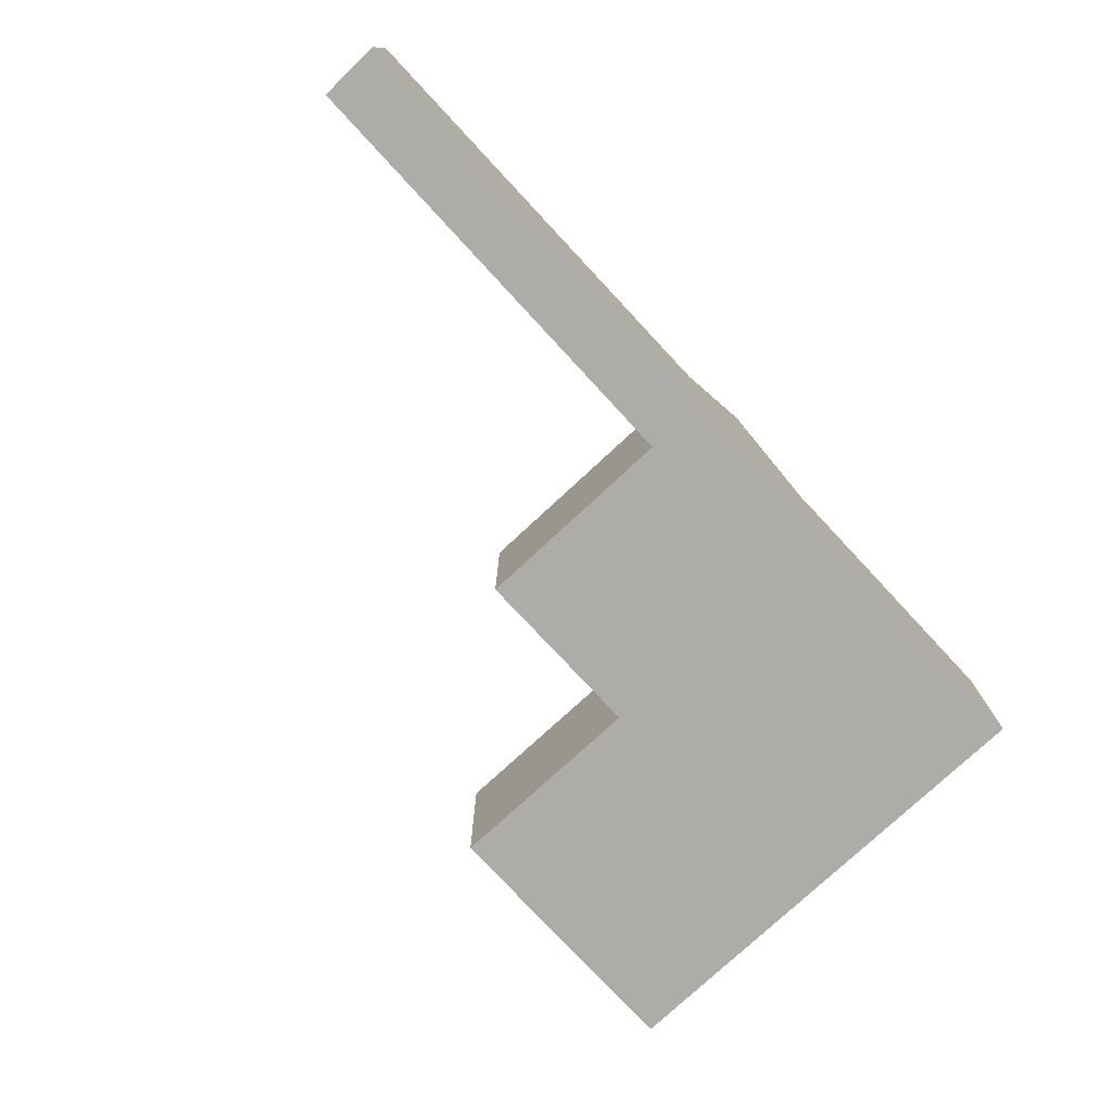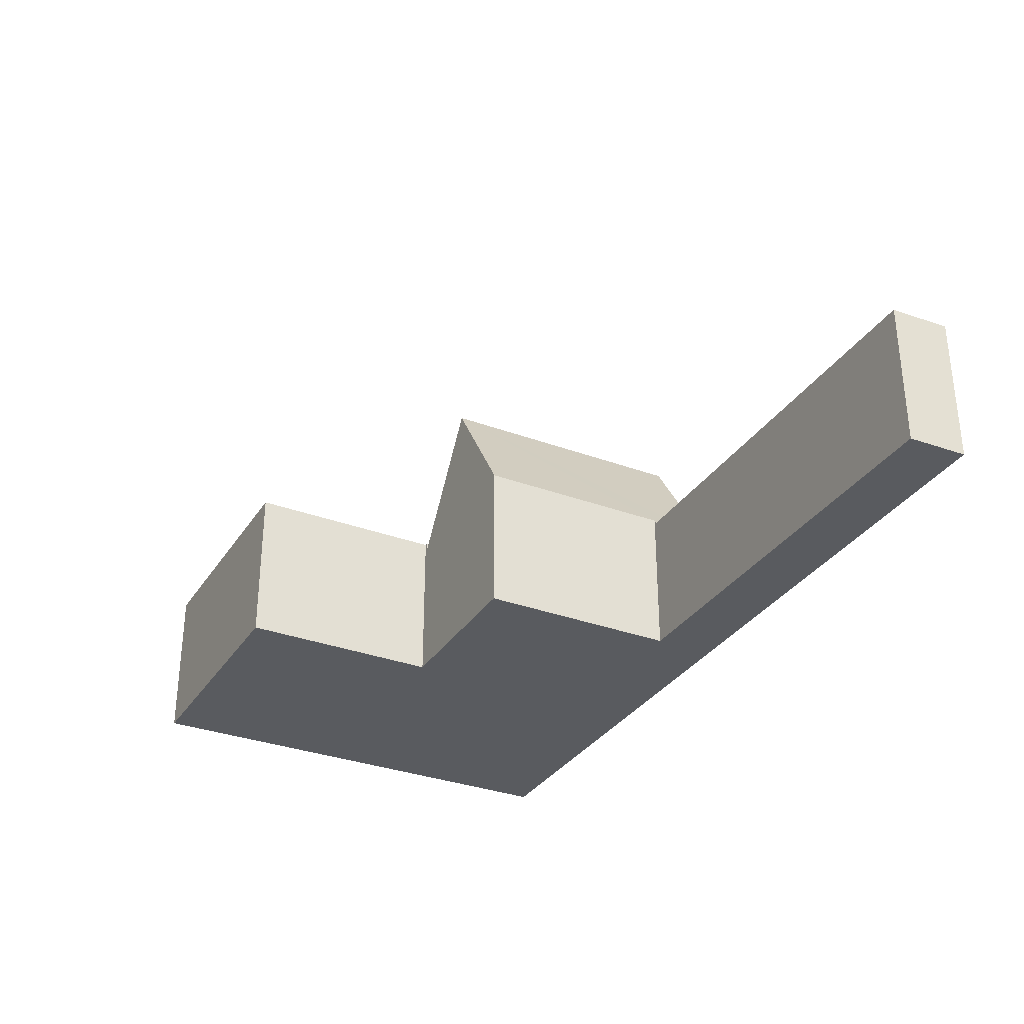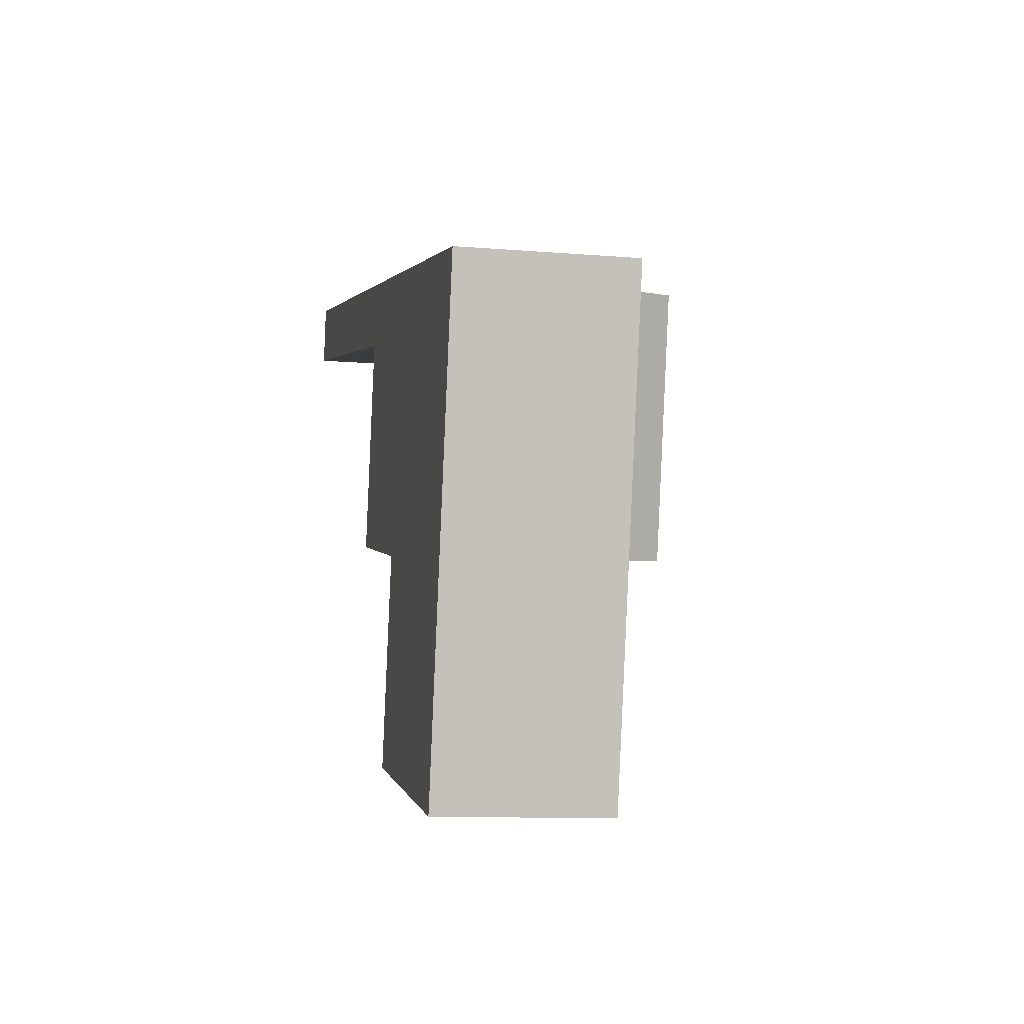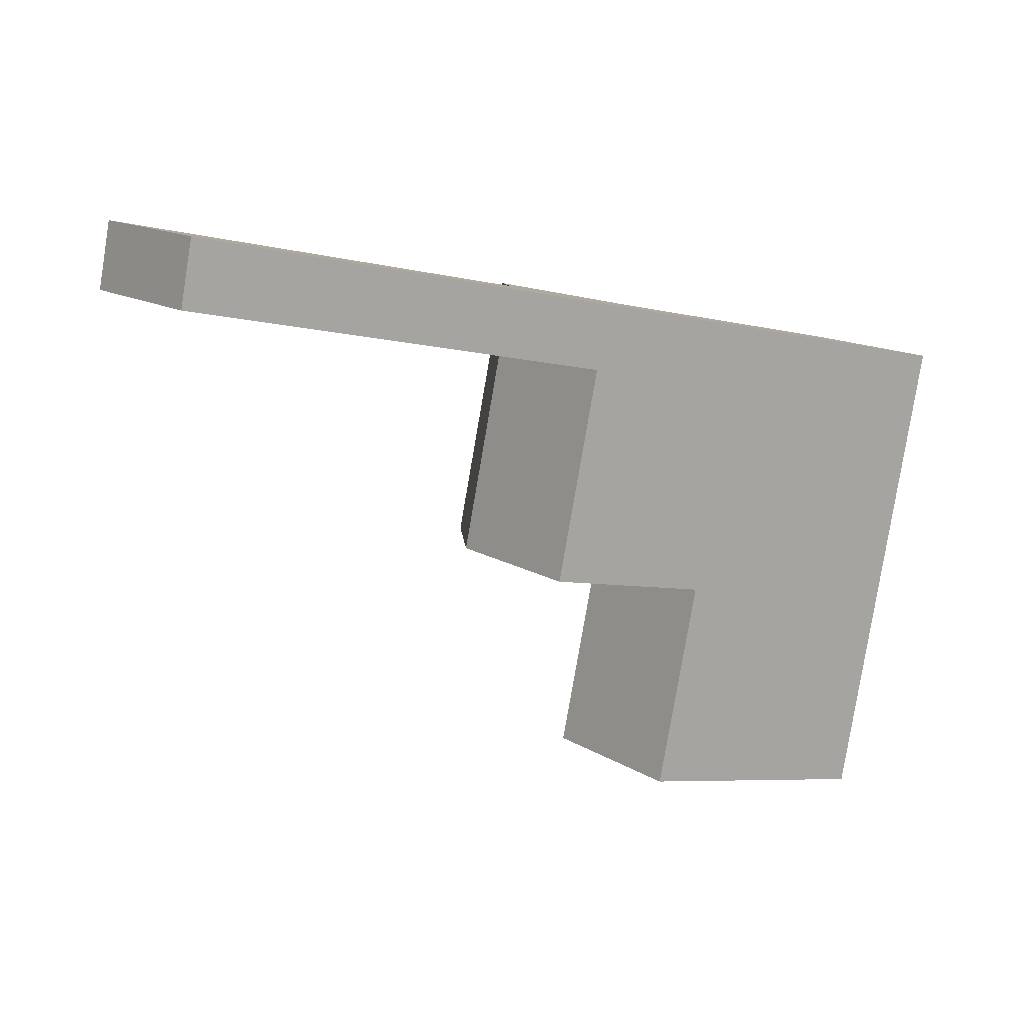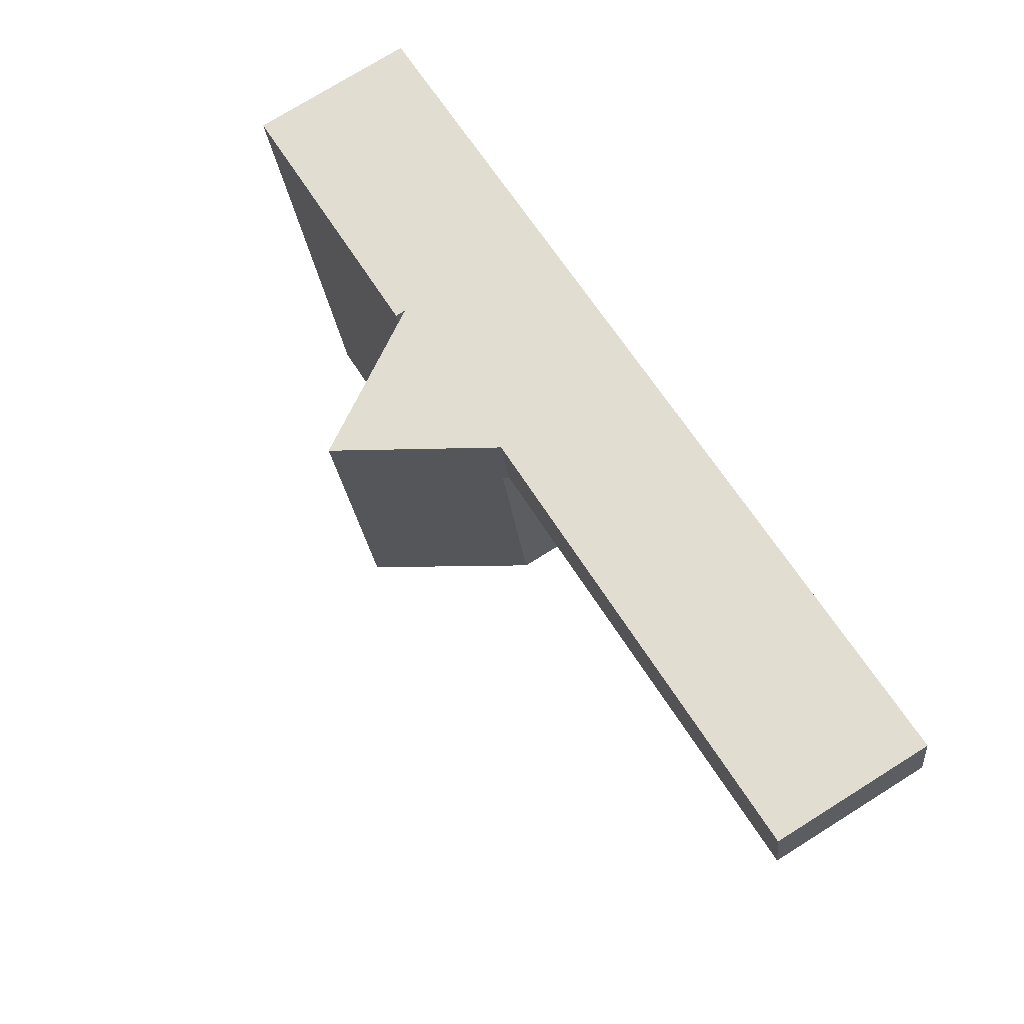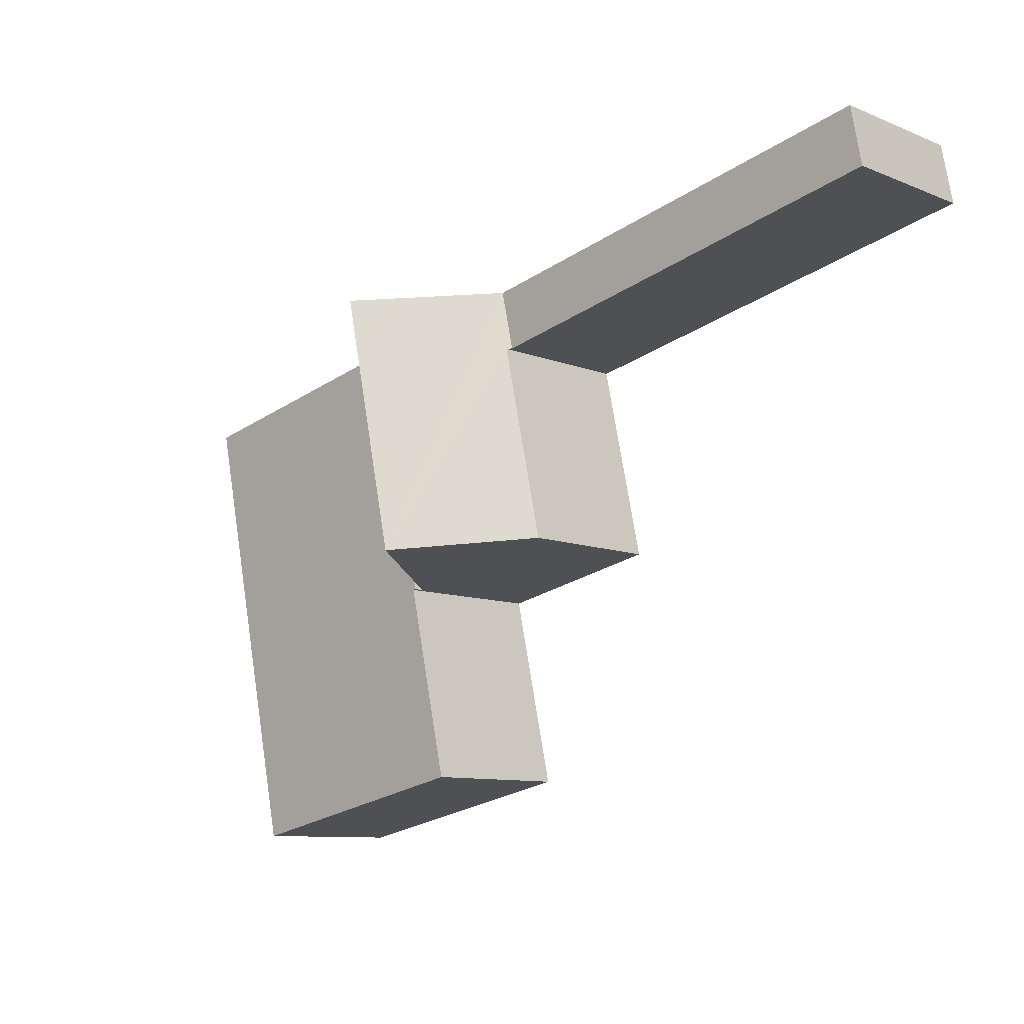
<metadata>
{"format":"obj","ext":"obj","renderer":"f3d","projection":"perspective","resolution":1024,"background":"white","views":[{"elev":-76.7,"azim":-34.9,"up":"+Y"},{"elev":-32.1,"azim":-105.3,"up":"+Y"},{"elev":-10.5,"azim":78.1,"up":"+Z"},{"elev":13.9,"azim":-36.3,"up":"+Z"},{"elev":75.1,"azim":-122.0,"up":"+Z"},{"elev":-9.5,"azim":-136.5,"up":"+Z"}]}
</metadata>
<code>
v  16.31 5.019 -16.52
v  25.74 5.019 -12.24
v  24.45 5.019 -18.28
v  27.51 5.019 -3.961
v  17.63 5.019 -10.5
v  21.85 5.019 -2.746
v  17.65 5.019 -10.4
v  17.57 5.019 -10.39
v  19.32 5.019 -2.202
v  16.31 1.011e-15 -16.52
v  17.63 6.43e-16 -10.5
v  17.65 6.371e-16 -10.4
v  17.57 6.36e-16 -10.39
v  19.32 1.348e-16 -2.202
v  24.45 1.119e-15 -18.28
v  27.51 2.425e-16 -3.961
v  21.85 1.681e-16 -2.746
v  25.74 7.496e-16 -12.24
v  14.86 8.899 -9.803
v  16.45 8.623 -1.586
v  16.62 8.89 -1.623
v  13.92 4.71 -1.044
v  13.6 4.86 -2.976
v  12.24 4.852 -9.242
v  13.51 4.708 -2.955
v  18.07 6.639 -1.935
v  18.1 6.595 -1.941
v  19.32 4.71 -2.202
v  17.57 4.701 -10.39
v  0 4.706 2.882e-16
v  0.357 4.706 1.869
v  0.357 -1.144e-16 1.869
v  13.92 6.393e-17 -1.044
v  16.45 9.711e-17 -1.586
v  16.62 9.938e-17 -1.623
v  18.07 1.185e-16 -1.935
v  18.1 1.189e-16 -1.941
v  12.24 5.659e-16 -9.242
v  14.86 6.003e-16 -9.803
v  13.6 1.822e-16 -2.976
v  0 0 0
v  13.51 1.809e-16 -2.955
g defaultobject
f 1 2 3
f 2 1 4
f 4 1 5
f 4 5 6
f 6 5 7
f 6 7 8
f 6 8 9
f 10 5 1
f 5 10 11
f 5 11 7
f 7 11 12
f 13 9 8
f 9 13 14
f 15 1 3
f 1 15 10
f 12 8 7
f 8 12 13
f 6 16 4
f 16 6 9
f 16 9 17
f 17 9 14
f 16 2 4
f 2 16 18
f 2 18 3
f 3 18 15
f 13 17 14
f 17 13 16
f 16 13 12
f 16 12 11
f 16 11 10
f 16 10 18
f 18 10 15
f 19 20 21
f 20 19 22
f 22 19 23
f 23 19 24
f 25 22 23
f 26 19 21
f 19 26 27
f 19 27 28
f 19 28 29
f 30 22 25
f 22 30 31
f 32 22 31
f 22 32 33
f 22 33 20
f 20 33 34
f 20 34 21
f 21 34 26
f 26 34 27
f 27 34 28
f 28 34 35
f 28 35 36
f 28 36 37
f 28 37 14
f 14 29 28
f 29 14 13
f 29 24 19
f 24 29 13
f 24 13 38
f 38 13 39
f 40 25 23
f 25 40 30
f 30 40 41
f 41 40 42
f 24 40 23
f 40 24 38
f 41 31 30
f 31 41 32
f 41 33 32
f 33 41 34
f 34 41 35
f 35 41 36
f 36 41 14
f 14 41 40
f 14 40 13
f 40 41 42
f 13 40 39
f 39 40 38

</code>
